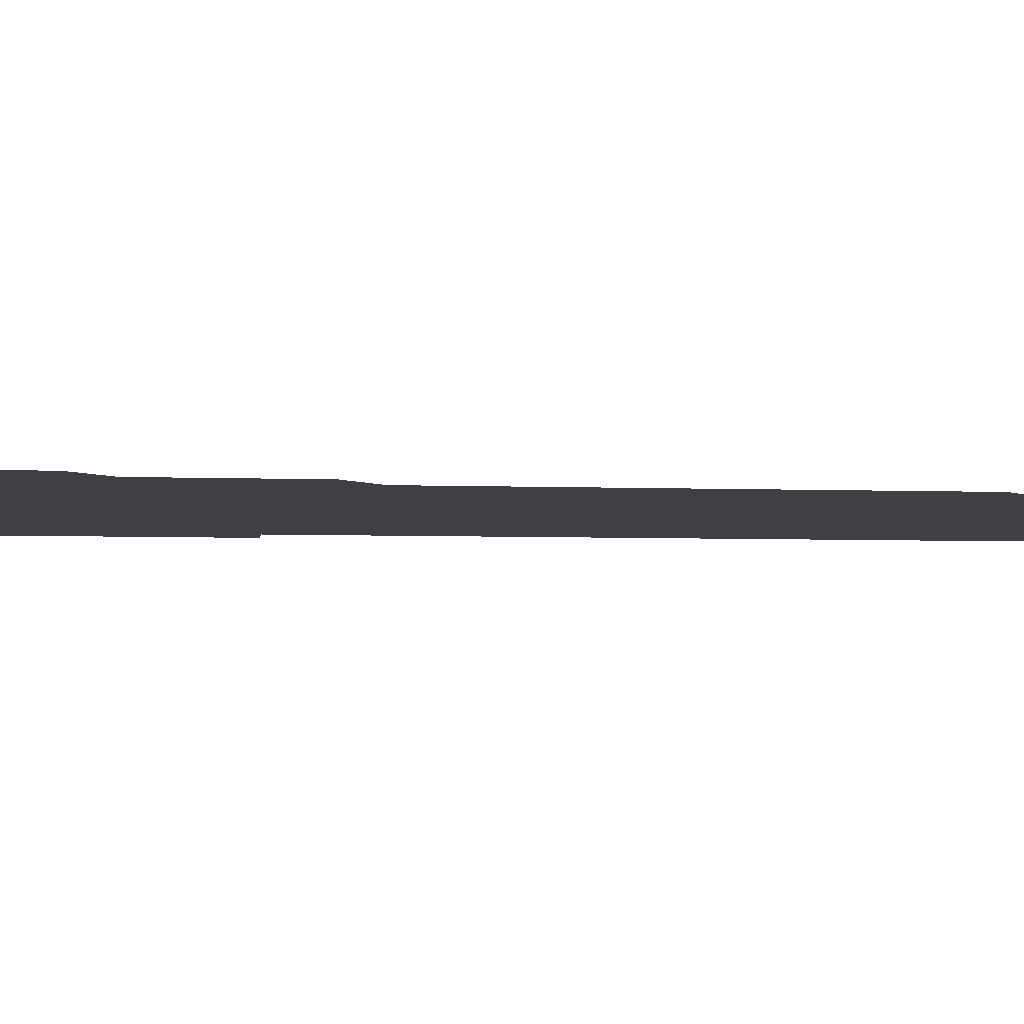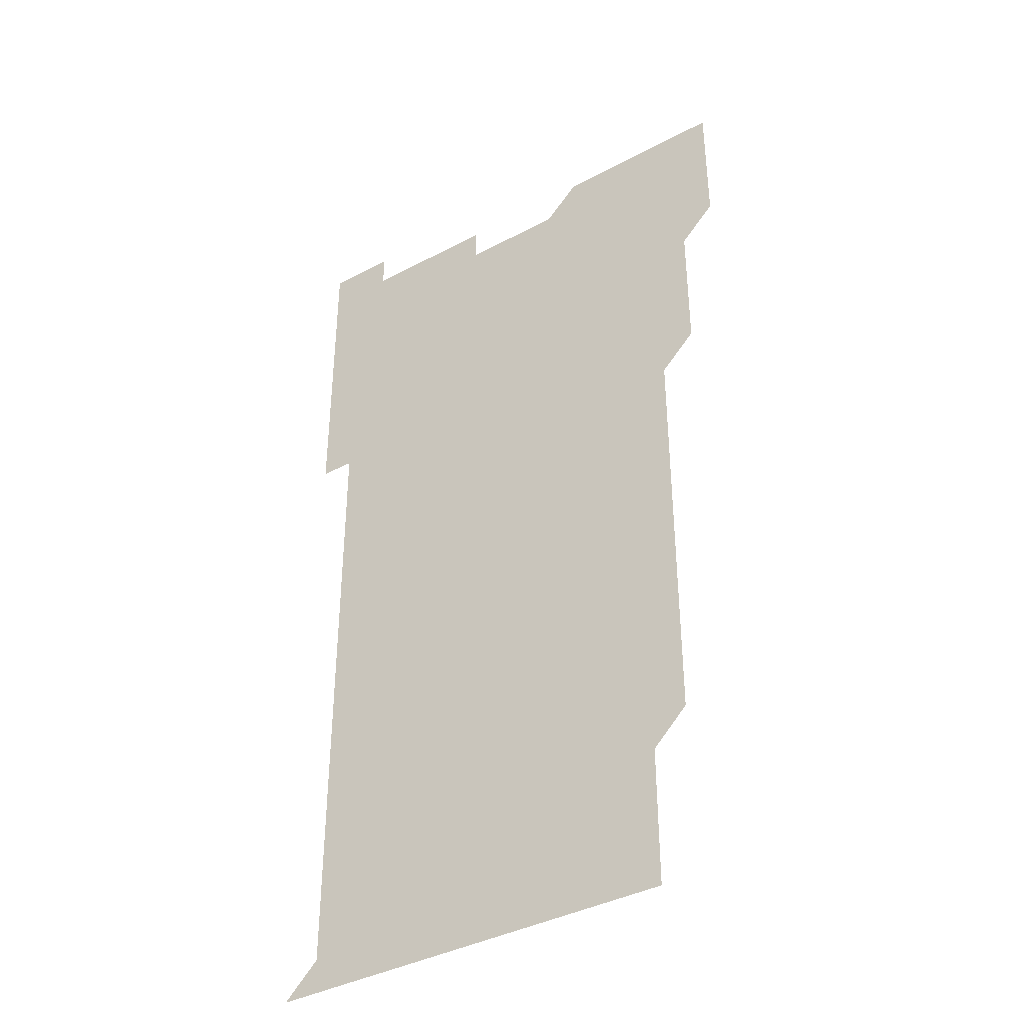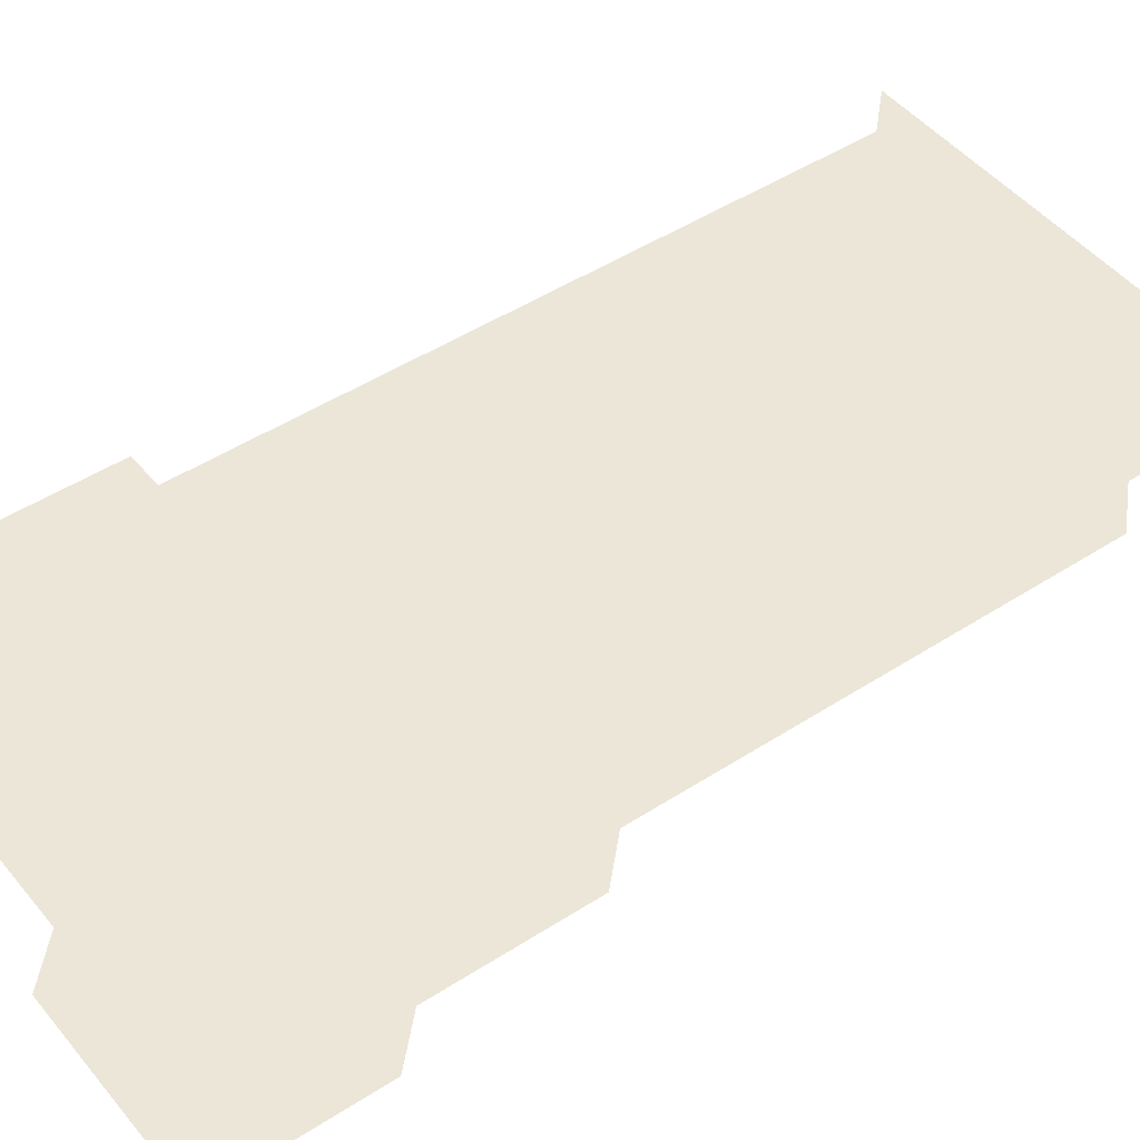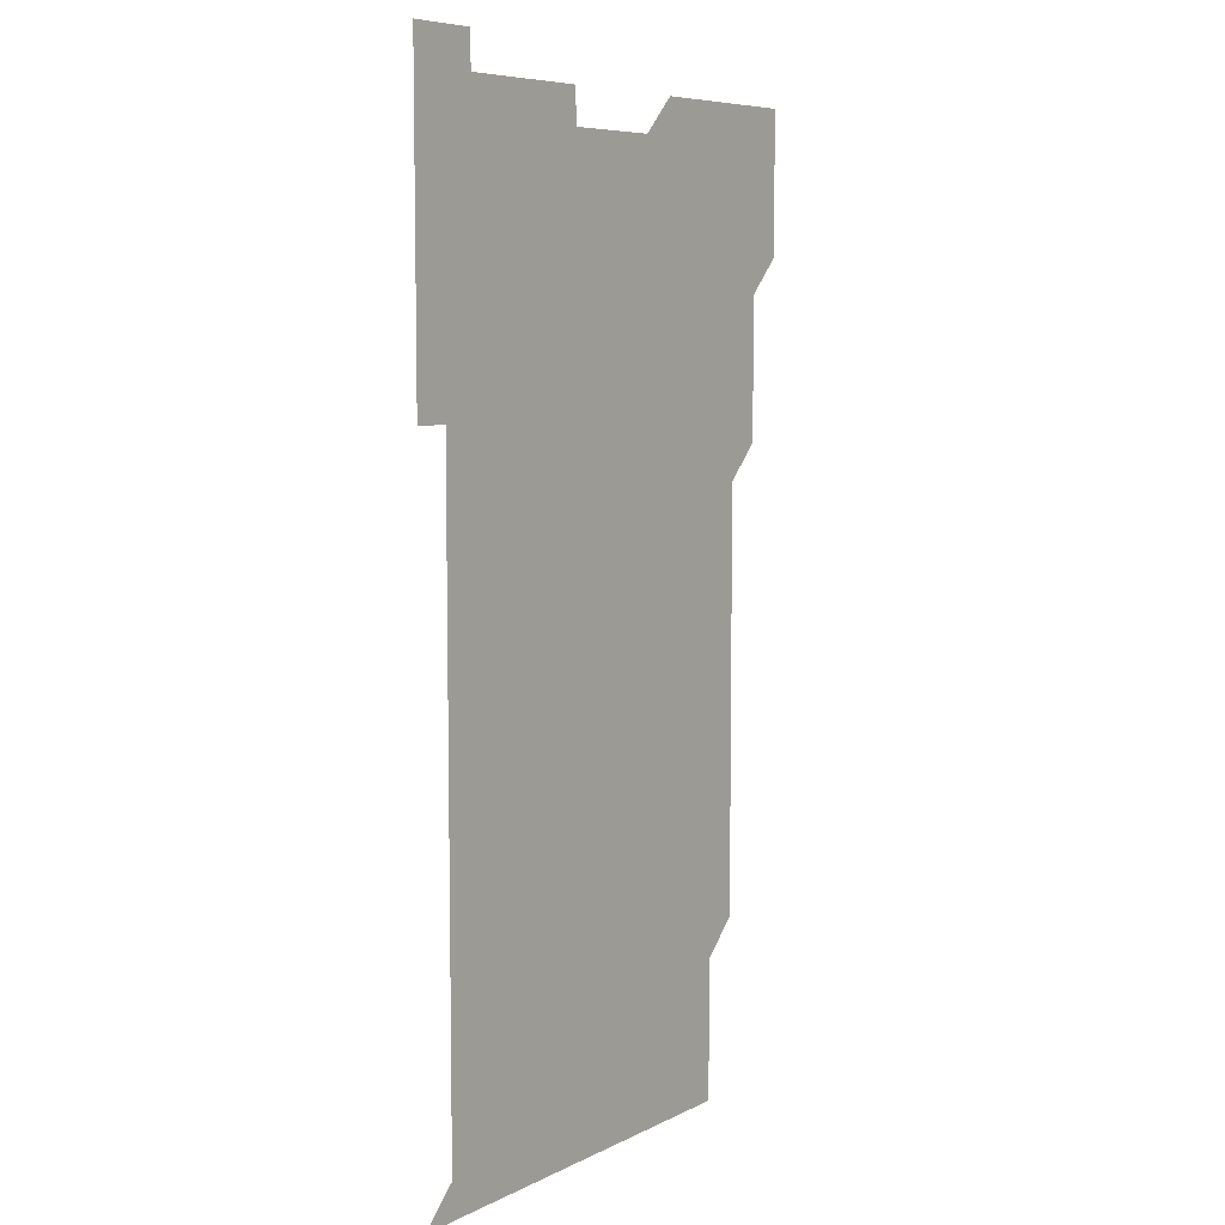
<metadata>
{"format":"obj","ext":"obj","renderer":"f3d","projection":"perspective","resolution":1024,"background":"white","views":[{"elev":-5.0,"azim":-96.6,"up":"+Z"},{"elev":-38.9,"azim":-146.2,"up":"+Y"},{"elev":46.4,"azim":-126.6,"up":"+Z"},{"elev":7.2,"azim":126.0,"up":"+Y"}]}
</metadata>
<code>
v 481 526 0
v 481 541 0
v 481 556 0
v 481 571 0
v 481 586 0
v 496 451 0
v 496 466 0
v 496 481 0
v 496 496 0
v 496 511 0
v 496 526 0
v 496 541 0
v 496 556 0
v 496 571 0
v 496 586 0
v 511 256 0
v 511 271 0
v 511 286 0
v 511 301 0
v 511 316 0
v 511 331 0
v 511 346 0
v 511 361 0
v 511 376 0
v 511 391 0
v 511 406 0
v 511 421 0
v 511 436 0
v 511 451 0
v 511 466 0
v 511 481 0
v 511 496 0
v 511 511 0
v 511 526 0
v 511 541 0
v 511 556 0
v 511 571 0
v 511 586 0
v 526 181 0
v 526 196 0
v 526 211 0
v 526 226 0
v 526 241 0
v 526 256 0
v 526 271 0
v 526 286 0
v 526 301 0
v 526 316 0
v 526 331 0
v 526 346 0
v 526 361 0
v 526 376 0
v 526 391 0
v 526 406 0
v 526 421 0
v 526 436 0
v 526 451 0
v 526 466 0
v 526 481 0
v 526 496 0
v 526 511 0
v 526 526 0
v 526 541 0
v 526 556 0
v 526 571 0
v 526 586 0
v 541 181 0
v 541 196 0
v 541 211 0
v 541 226 0
v 541 241 0
v 541 256 0
v 541 271 0
v 541 286 0
v 541 301 0
v 541 316 0
v 541 331 0
v 541 346 0
v 541 361 0
v 541 376 0
v 541 391 0
v 541 406 0
v 541 421 0
v 541 436 0
v 541 451 0
v 541 466 0
v 541 481 0
v 541 496 0
v 541 511 0
v 541 526 0
v 541 541 0
v 541 556 0
v 541 571 0
v 541 586 0
v 556 181 0
v 556 196 0
v 556 211 0
v 556 226 0
v 556 241 0
v 556 256 0
v 556 271 0
v 556 286 0
v 556 301 0
v 556 316 0
v 556 331 0
v 556 346 0
v 556 361 0
v 556 376 0
v 556 391 0
v 556 406 0
v 556 421 0
v 556 436 0
v 556 451 0
v 556 466 0
v 556 481 0
v 556 496 0
v 556 511 0
v 556 526 0
v 556 541 0
v 556 556 0
v 556 571 0
v 556 586 0
v 571 181 0
v 571 196 0
v 571 211 0
v 571 226 0
v 571 241 0
v 571 256 0
v 571 271 0
v 571 286 0
v 571 301 0
v 571 316 0
v 571 331 0
v 571 346 0
v 571 361 0
v 571 376 0
v 571 391 0
v 571 406 0
v 571 421 0
v 571 436 0
v 571 451 0
v 571 466 0
v 571 481 0
v 571 496 0
v 571 511 0
v 571 526 0
v 571 541 0
v 571 556 0
v 571 571 0
v 586 181 0
v 586 196 0
v 586 211 0
v 586 226 0
v 586 241 0
v 586 256 0
v 586 271 0
v 586 286 0
v 586 301 0
v 586 316 0
v 586 331 0
v 586 346 0
v 586 361 0
v 586 376 0
v 586 391 0
v 586 406 0
v 586 421 0
v 586 436 0
v 586 451 0
v 586 466 0
v 586 481 0
v 586 496 0
v 586 511 0
v 586 526 0
v 586 541 0
v 586 556 0
v 586 571 0
v 601 181 0
v 601 196 0
v 601 211 0
v 601 226 0
v 601 241 0
v 601 256 0
v 601 271 0
v 601 286 0
v 601 301 0
v 601 316 0
v 601 331 0
v 601 346 0
v 601 361 0
v 601 376 0
v 601 391 0
v 601 406 0
v 601 421 0
v 601 436 0
v 601 451 0
v 601 466 0
v 601 481 0
v 601 496 0
v 601 511 0
v 601 526 0
v 601 541 0
v 601 556 0
v 601 571 0
v 616 181 0
v 616 196 0
v 616 211 0
v 616 226 0
v 616 241 0
v 616 256 0
v 616 271 0
v 616 286 0
v 616 301 0
v 616 316 0
v 616 331 0
v 616 346 0
v 616 361 0
v 616 376 0
v 616 391 0
v 616 406 0
v 616 421 0
v 616 436 0
v 616 451 0
v 616 466 0
v 616 481 0
v 616 496 0
v 616 511 0
v 616 526 0
v 616 541 0
v 616 556 0
v 616 571 0
v 616 586 0
v 631 181 0
v 631 196 0
v 631 211 0
v 631 226 0
v 631 241 0
v 631 256 0
v 631 271 0
v 631 286 0
v 631 301 0
v 631 316 0
v 631 331 0
v 631 346 0
v 631 361 0
v 631 376 0
v 631 391 0
v 631 406 0
v 631 421 0
v 631 436 0
v 631 451 0
v 631 466 0
v 631 481 0
v 631 496 0
v 631 511 0
v 631 526 0
v 631 541 0
v 631 556 0
v 631 571 0
v 631 586 0
v 646 181 0
v 646 196 0
v 646 211 0
v 646 226 0
v 646 241 0
v 646 256 0
v 646 271 0
v 646 286 0
v 646 301 0
v 646 316 0
v 646 331 0
v 646 346 0
v 646 361 0
v 646 376 0
v 646 391 0
v 646 406 0
v 646 421 0
v 646 436 0
v 646 451 0
v 646 466 0
v 646 481 0
v 646 496 0
v 646 511 0
v 646 526 0
v 646 541 0
v 646 556 0
v 646 571 0
v 646 586 0
v 661 181 0
v 661 196 0
v 661 211 0
v 661 226 0
v 661 241 0
v 661 256 0
v 661 271 0
v 661 286 0
v 661 301 0
v 661 316 0
v 661 331 0
v 661 346 0
v 661 361 0
v 661 376 0
v 661 391 0
v 661 406 0
v 661 421 0
v 661 436 0
v 661 451 0
v 661 466 0
v 661 481 0
v 661 496 0
v 661 511 0
v 661 526 0
v 661 541 0
v 661 556 0
v 661 571 0
v 661 586 0
v 676 181 0
v 676 196 0
v 676 211 0
v 676 226 0
v 676 241 0
v 676 256 0
v 676 271 0
v 676 286 0
v 676 301 0
v 676 316 0
v 676 331 0
v 676 346 0
v 676 361 0
v 676 376 0
v 676 391 0
v 676 406 0
v 676 421 0
v 676 436 0
v 676 451 0
v 676 466 0
v 676 481 0
v 676 496 0
v 676 511 0
v 676 526 0
v 676 541 0
v 676 556 0
v 676 571 0
v 676 586 0
v 676 601 0
v 691 181 0
v 691 196 0
v 691 211 0
v 691 226 0
v 691 241 0
v 691 256 0
v 691 271 0
v 691 286 0
v 691 301 0
v 691 316 0
v 691 331 0
v 691 346 0
v 691 361 0
v 691 376 0
v 691 391 0
v 691 406 0
v 691 421 0
v 691 436 0
v 691 451 0
v 691 466 0
v 691 481 0
v 691 496 0
v 691 511 0
v 691 526 0
v 691 541 0
v 691 556 0
v 691 571 0
v 691 586 0
v 691 601 0
v 706 181 0
v 706 466 0
v 706 481 0
v 706 496 0
v 706 511 0
v 706 526 0
v 706 541 0
v 706 556 0
v 706 571 0
v 706 586 0
v 706 601 0
f 10 11 1
f 1 11 2
f 11 12 2
f 2 12 3
f 12 13 3
f 3 13 4
f 13 14 4
f 4 14 5
f 14 15 5
f 28 29 6
f 6 29 7
f 29 30 7
f 7 30 8
f 30 31 8
f 8 31 9
f 31 32 9
f 9 32 10
f 32 33 10
f 10 33 11
f 33 34 11
f 11 34 12
f 34 35 12
f 12 35 13
f 35 36 13
f 13 36 14
f 36 37 14
f 14 37 15
f 37 38 15
f 43 44 16
f 16 44 17
f 44 45 17
f 17 45 18
f 45 46 18
f 18 46 19
f 46 47 19
f 19 47 20
f 47 48 20
f 20 48 21
f 48 49 21
f 21 49 22
f 49 50 22
f 22 50 23
f 50 51 23
f 23 51 24
f 51 52 24
f 24 52 25
f 52 53 25
f 25 53 26
f 53 54 26
f 26 54 27
f 54 55 27
f 27 55 28
f 55 56 28
f 28 56 29
f 56 57 29
f 29 57 30
f 57 58 30
f 30 58 31
f 58 59 31
f 31 59 32
f 59 60 32
f 32 60 33
f 60 61 33
f 33 61 34
f 61 62 34
f 34 62 35
f 62 63 35
f 35 63 36
f 63 64 36
f 36 64 37
f 64 65 37
f 37 65 38
f 65 66 38
f 39 67 40
f 67 68 40
f 40 68 41
f 68 69 41
f 41 69 42
f 69 70 42
f 42 70 43
f 70 71 43
f 43 71 44
f 71 72 44
f 44 72 45
f 72 73 45
f 45 73 46
f 73 74 46
f 46 74 47
f 74 75 47
f 47 75 48
f 75 76 48
f 48 76 49
f 76 77 49
f 49 77 50
f 77 78 50
f 50 78 51
f 78 79 51
f 51 79 52
f 79 80 52
f 52 80 53
f 80 81 53
f 53 81 54
f 81 82 54
f 54 82 55
f 82 83 55
f 55 83 56
f 83 84 56
f 56 84 57
f 84 85 57
f 57 85 58
f 85 86 58
f 58 86 59
f 86 87 59
f 59 87 60
f 87 88 60
f 60 88 61
f 88 89 61
f 61 89 62
f 89 90 62
f 62 90 63
f 90 91 63
f 63 91 64
f 91 92 64
f 64 92 65
f 92 93 65
f 65 93 66
f 93 94 66
f 67 95 68
f 95 96 68
f 68 96 69
f 96 97 69
f 69 97 70
f 97 98 70
f 70 98 71
f 98 99 71
f 71 99 72
f 99 100 72
f 72 100 73
f 100 101 73
f 73 101 74
f 101 102 74
f 74 102 75
f 102 103 75
f 75 103 76
f 103 104 76
f 76 104 77
f 104 105 77
f 77 105 78
f 105 106 78
f 78 106 79
f 106 107 79
f 79 107 80
f 107 108 80
f 80 108 81
f 108 109 81
f 81 109 82
f 109 110 82
f 82 110 83
f 110 111 83
f 83 111 84
f 111 112 84
f 84 112 85
f 112 113 85
f 85 113 86
f 113 114 86
f 86 114 87
f 114 115 87
f 87 115 88
f 115 116 88
f 88 116 89
f 116 117 89
f 89 117 90
f 117 118 90
f 90 118 91
f 118 119 91
f 91 119 92
f 119 120 92
f 92 120 93
f 120 121 93
f 93 121 94
f 121 122 94
f 95 123 96
f 123 124 96
f 96 124 97
f 124 125 97
f 97 125 98
f 125 126 98
f 98 126 99
f 126 127 99
f 99 127 100
f 127 128 100
f 100 128 101
f 128 129 101
f 101 129 102
f 129 130 102
f 102 130 103
f 130 131 103
f 103 131 104
f 131 132 104
f 104 132 105
f 132 133 105
f 105 133 106
f 133 134 106
f 106 134 107
f 134 135 107
f 107 135 108
f 135 136 108
f 108 136 109
f 136 137 109
f 109 137 110
f 137 138 110
f 110 138 111
f 138 139 111
f 111 139 112
f 139 140 112
f 112 140 113
f 140 141 113
f 113 141 114
f 141 142 114
f 114 142 115
f 142 143 115
f 115 143 116
f 143 144 116
f 116 144 117
f 144 145 117
f 117 145 118
f 145 146 118
f 118 146 119
f 146 147 119
f 119 147 120
f 147 148 120
f 120 148 121
f 148 149 121
f 121 149 122
f 123 150 124
f 150 151 124
f 124 151 125
f 151 152 125
f 125 152 126
f 152 153 126
f 126 153 127
f 153 154 127
f 127 154 128
f 154 155 128
f 128 155 129
f 155 156 129
f 129 156 130
f 156 157 130
f 130 157 131
f 157 158 131
f 131 158 132
f 158 159 132
f 132 159 133
f 159 160 133
f 133 160 134
f 160 161 134
f 134 161 135
f 161 162 135
f 135 162 136
f 162 163 136
f 136 163 137
f 163 164 137
f 137 164 138
f 164 165 138
f 138 165 139
f 165 166 139
f 139 166 140
f 166 167 140
f 140 167 141
f 167 168 141
f 141 168 142
f 168 169 142
f 142 169 143
f 169 170 143
f 143 170 144
f 170 171 144
f 144 171 145
f 171 172 145
f 145 172 146
f 172 173 146
f 146 173 147
f 173 174 147
f 147 174 148
f 174 175 148
f 148 175 149
f 175 176 149
f 150 177 151
f 177 178 151
f 151 178 152
f 178 179 152
f 152 179 153
f 179 180 153
f 153 180 154
f 180 181 154
f 154 181 155
f 181 182 155
f 155 182 156
f 182 183 156
f 156 183 157
f 183 184 157
f 157 184 158
f 184 185 158
f 158 185 159
f 185 186 159
f 159 186 160
f 186 187 160
f 160 187 161
f 187 188 161
f 161 188 162
f 188 189 162
f 162 189 163
f 189 190 163
f 163 190 164
f 190 191 164
f 164 191 165
f 191 192 165
f 165 192 166
f 192 193 166
f 166 193 167
f 193 194 167
f 167 194 168
f 194 195 168
f 168 195 169
f 195 196 169
f 169 196 170
f 196 197 170
f 170 197 171
f 197 198 171
f 171 198 172
f 198 199 172
f 172 199 173
f 199 200 173
f 173 200 174
f 200 201 174
f 174 201 175
f 201 202 175
f 175 202 176
f 202 203 176
f 177 204 178
f 204 205 178
f 178 205 179
f 205 206 179
f 179 206 180
f 206 207 180
f 180 207 181
f 207 208 181
f 181 208 182
f 208 209 182
f 182 209 183
f 209 210 183
f 183 210 184
f 210 211 184
f 184 211 185
f 211 212 185
f 185 212 186
f 212 213 186
f 186 213 187
f 213 214 187
f 187 214 188
f 214 215 188
f 188 215 189
f 215 216 189
f 189 216 190
f 216 217 190
f 190 217 191
f 217 218 191
f 191 218 192
f 218 219 192
f 192 219 193
f 219 220 193
f 193 220 194
f 220 221 194
f 194 221 195
f 221 222 195
f 195 222 196
f 222 223 196
f 196 223 197
f 223 224 197
f 197 224 198
f 224 225 198
f 198 225 199
f 225 226 199
f 199 226 200
f 226 227 200
f 200 227 201
f 227 228 201
f 201 228 202
f 228 229 202
f 202 229 203
f 229 230 203
f 204 232 205
f 232 233 205
f 205 233 206
f 233 234 206
f 206 234 207
f 234 235 207
f 207 235 208
f 235 236 208
f 208 236 209
f 236 237 209
f 209 237 210
f 237 238 210
f 210 238 211
f 238 239 211
f 211 239 212
f 239 240 212
f 212 240 213
f 240 241 213
f 213 241 214
f 241 242 214
f 214 242 215
f 242 243 215
f 215 243 216
f 243 244 216
f 216 244 217
f 244 245 217
f 217 245 218
f 245 246 218
f 218 246 219
f 246 247 219
f 219 247 220
f 247 248 220
f 220 248 221
f 248 249 221
f 221 249 222
f 249 250 222
f 222 250 223
f 250 251 223
f 223 251 224
f 251 252 224
f 224 252 225
f 252 253 225
f 225 253 226
f 253 254 226
f 226 254 227
f 254 255 227
f 227 255 228
f 255 256 228
f 228 256 229
f 256 257 229
f 229 257 230
f 257 258 230
f 230 258 231
f 258 259 231
f 232 260 233
f 260 261 233
f 233 261 234
f 261 262 234
f 234 262 235
f 262 263 235
f 235 263 236
f 263 264 236
f 236 264 237
f 264 265 237
f 237 265 238
f 265 266 238
f 238 266 239
f 266 267 239
f 239 267 240
f 267 268 240
f 240 268 241
f 268 269 241
f 241 269 242
f 269 270 242
f 242 270 243
f 270 271 243
f 243 271 244
f 271 272 244
f 244 272 245
f 272 273 245
f 245 273 246
f 273 274 246
f 246 274 247
f 274 275 247
f 247 275 248
f 275 276 248
f 248 276 249
f 276 277 249
f 249 277 250
f 277 278 250
f 250 278 251
f 278 279 251
f 251 279 252
f 279 280 252
f 252 280 253
f 280 281 253
f 253 281 254
f 281 282 254
f 254 282 255
f 282 283 255
f 255 283 256
f 283 284 256
f 256 284 257
f 284 285 257
f 257 285 258
f 285 286 258
f 258 286 259
f 286 287 259
f 260 288 261
f 288 289 261
f 261 289 262
f 289 290 262
f 262 290 263
f 290 291 263
f 263 291 264
f 291 292 264
f 264 292 265
f 292 293 265
f 265 293 266
f 293 294 266
f 266 294 267
f 294 295 267
f 267 295 268
f 295 296 268
f 268 296 269
f 296 297 269
f 269 297 270
f 297 298 270
f 270 298 271
f 298 299 271
f 271 299 272
f 299 300 272
f 272 300 273
f 300 301 273
f 273 301 274
f 301 302 274
f 274 302 275
f 302 303 275
f 275 303 276
f 303 304 276
f 276 304 277
f 304 305 277
f 277 305 278
f 305 306 278
f 278 306 279
f 306 307 279
f 279 307 280
f 307 308 280
f 280 308 281
f 308 309 281
f 281 309 282
f 309 310 282
f 282 310 283
f 310 311 283
f 283 311 284
f 311 312 284
f 284 312 285
f 312 313 285
f 285 313 286
f 313 314 286
f 286 314 287
f 314 315 287
f 288 316 289
f 316 317 289
f 289 317 290
f 317 318 290
f 290 318 291
f 318 319 291
f 291 319 292
f 319 320 292
f 292 320 293
f 320 321 293
f 293 321 294
f 321 322 294
f 294 322 295
f 322 323 295
f 295 323 296
f 323 324 296
f 296 324 297
f 324 325 297
f 297 325 298
f 325 326 298
f 298 326 299
f 326 327 299
f 299 327 300
f 327 328 300
f 300 328 301
f 328 329 301
f 301 329 302
f 329 330 302
f 302 330 303
f 330 331 303
f 303 331 304
f 331 332 304
f 304 332 305
f 332 333 305
f 305 333 306
f 333 334 306
f 306 334 307
f 334 335 307
f 307 335 308
f 335 336 308
f 308 336 309
f 336 337 309
f 309 337 310
f 337 338 310
f 310 338 311
f 338 339 311
f 311 339 312
f 339 340 312
f 312 340 313
f 340 341 313
f 313 341 314
f 341 342 314
f 314 342 315
f 342 343 315
f 316 345 317
f 345 346 317
f 317 346 318
f 346 347 318
f 318 347 319
f 347 348 319
f 319 348 320
f 348 349 320
f 320 349 321
f 349 350 321
f 321 350 322
f 350 351 322
f 322 351 323
f 351 352 323
f 323 352 324
f 352 353 324
f 324 353 325
f 353 354 325
f 325 354 326
f 354 355 326
f 326 355 327
f 355 356 327
f 327 356 328
f 356 357 328
f 328 357 329
f 357 358 329
f 329 358 330
f 358 359 330
f 330 359 331
f 359 360 331
f 331 360 332
f 360 361 332
f 332 361 333
f 361 362 333
f 333 362 334
f 362 363 334
f 334 363 335
f 363 364 335
f 335 364 336
f 364 365 336
f 336 365 337
f 365 366 337
f 337 366 338
f 366 367 338
f 338 367 339
f 367 368 339
f 339 368 340
f 368 369 340
f 340 369 341
f 369 370 341
f 341 370 342
f 370 371 342
f 342 371 343
f 371 372 343
f 343 372 344
f 372 373 344
f 345 374 346
f 364 375 365
f 375 376 365
f 365 376 366
f 376 377 366
f 366 377 367
f 377 378 367
f 367 378 368
f 378 379 368
f 368 379 369
f 379 380 369
f 369 380 370
f 380 381 370
f 370 381 371
f 381 382 371
f 371 382 372
f 382 383 372
f 372 383 373
f 383 384 373

</code>
